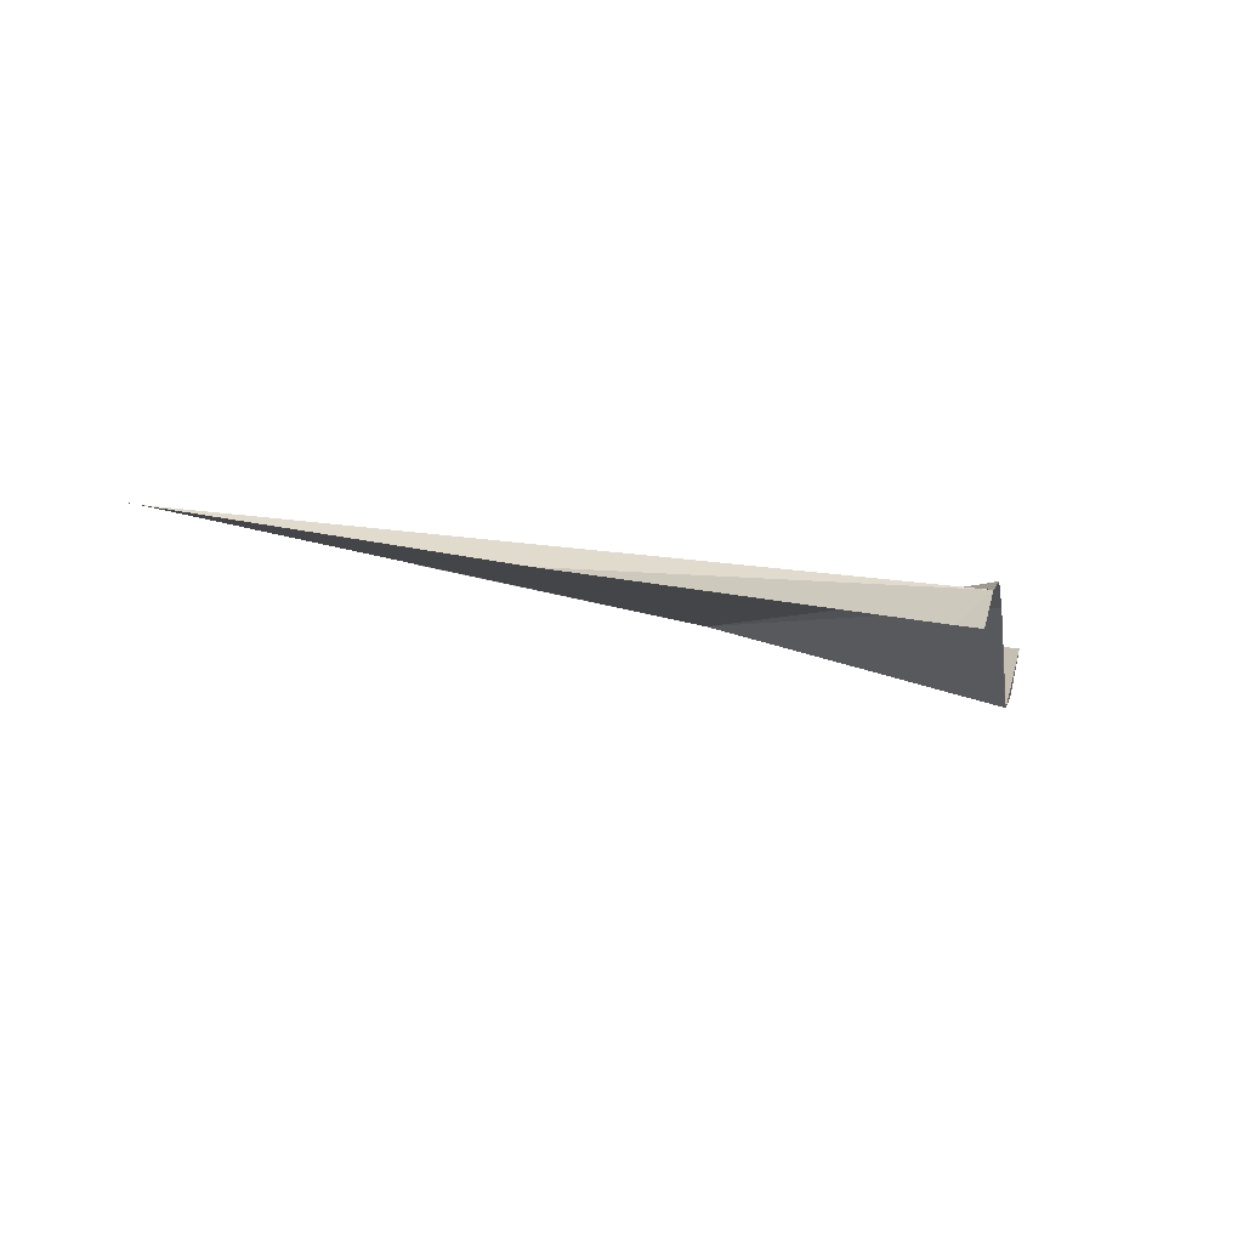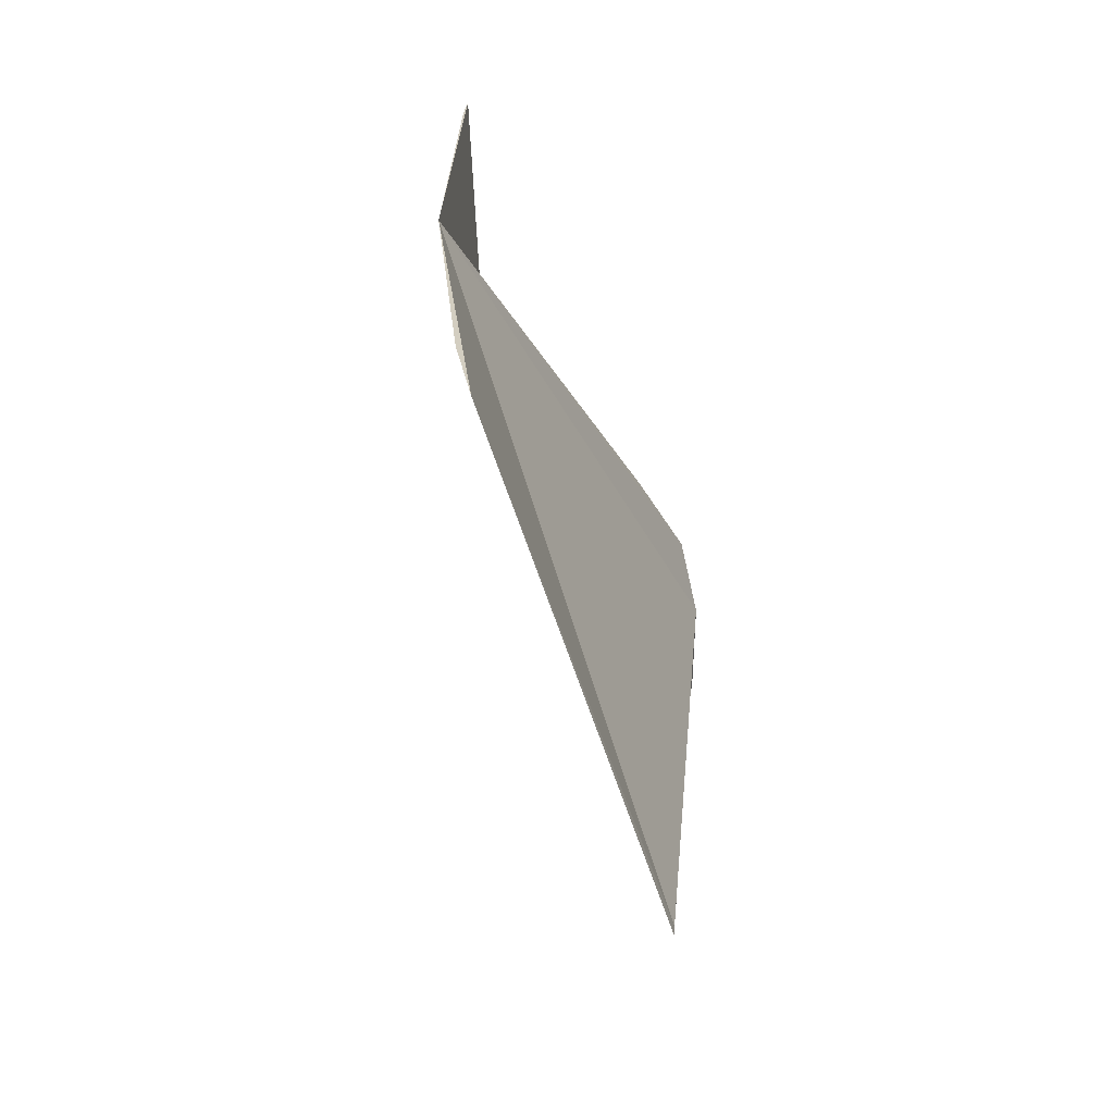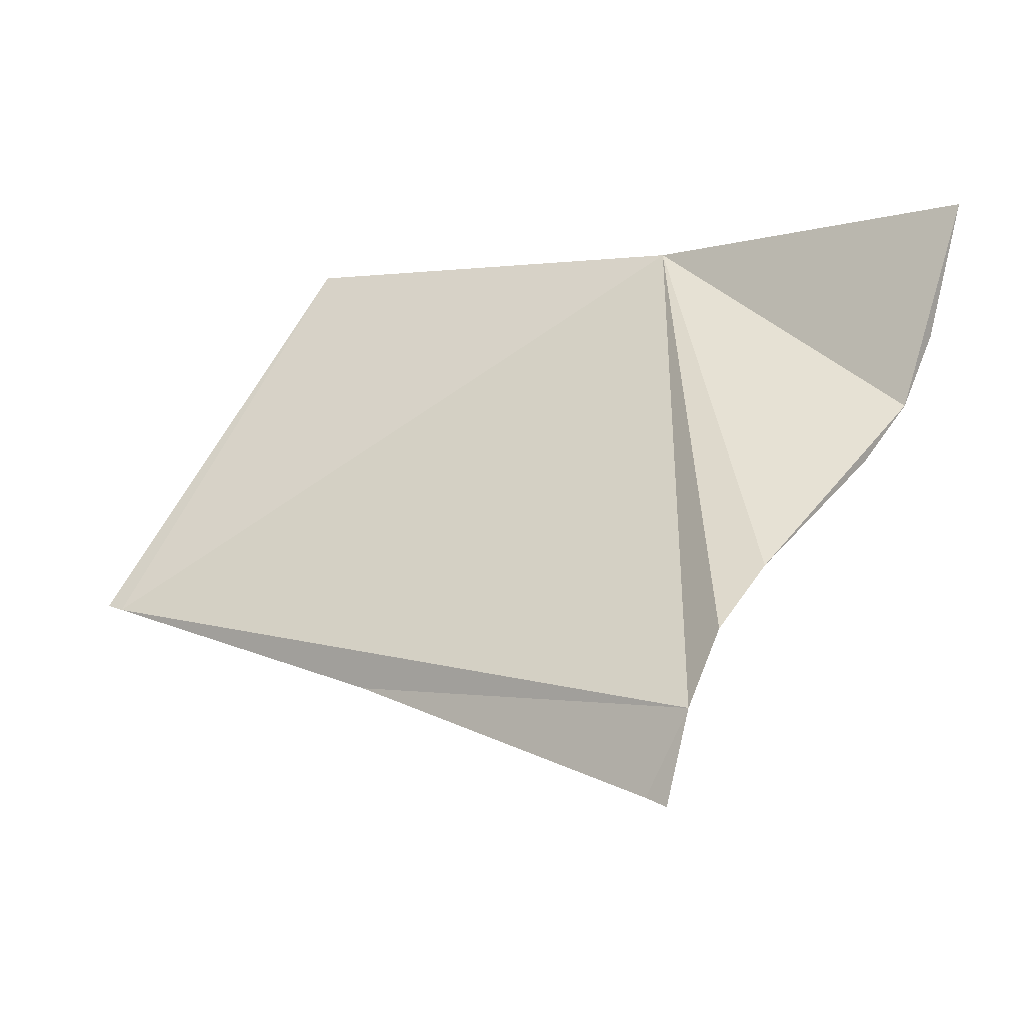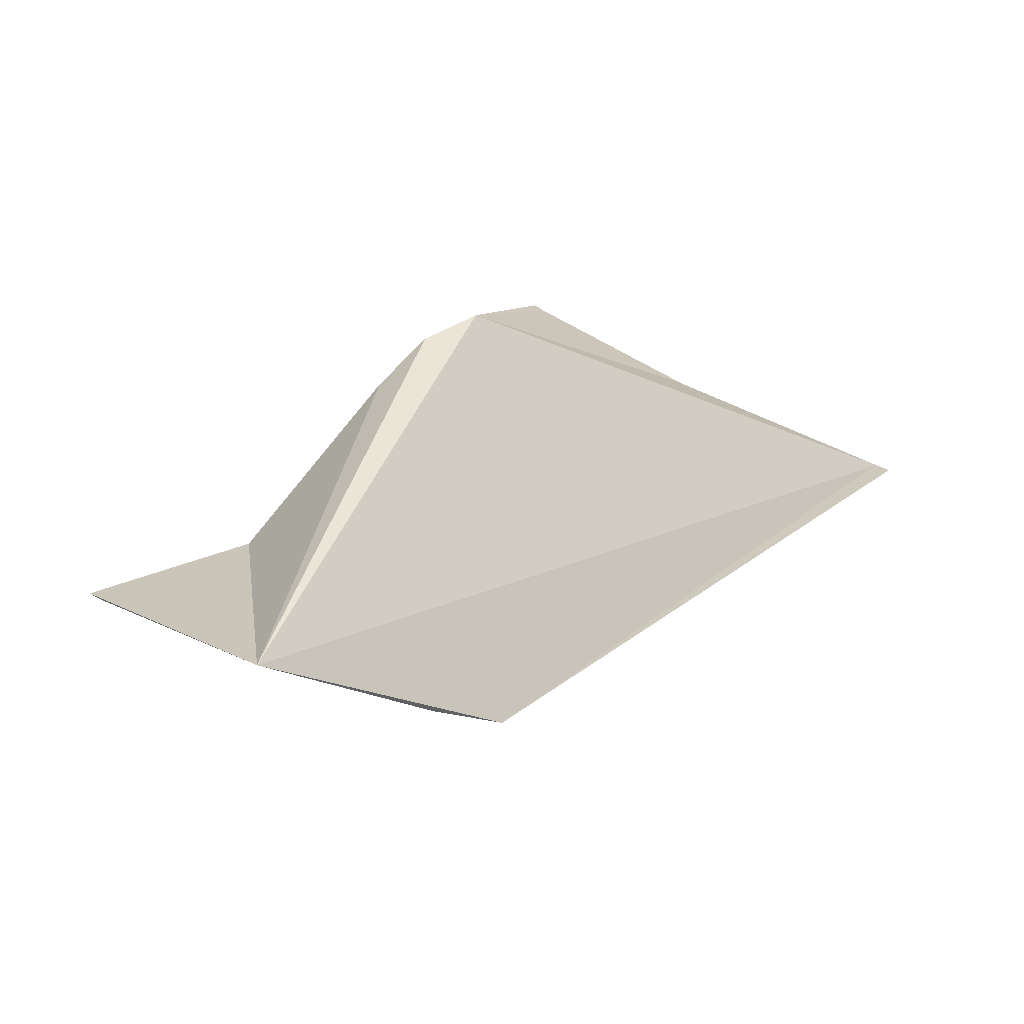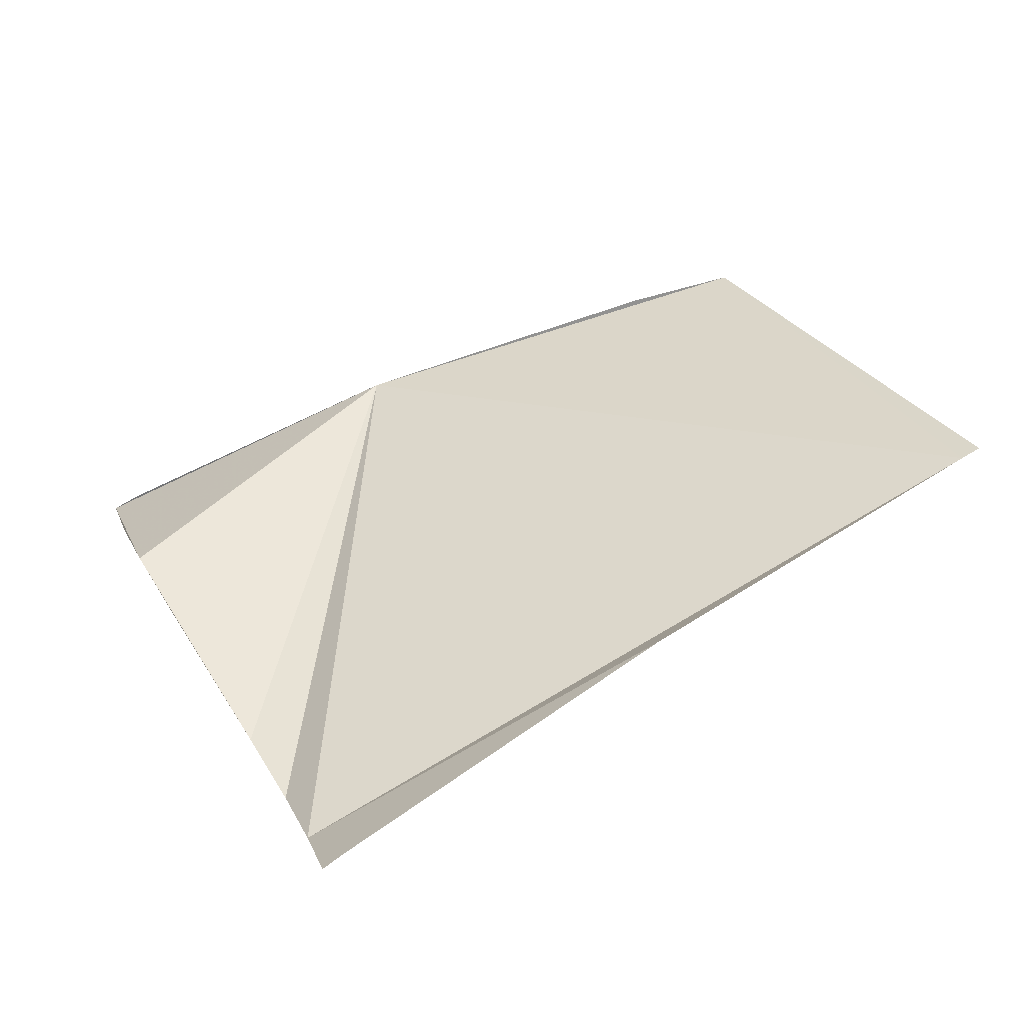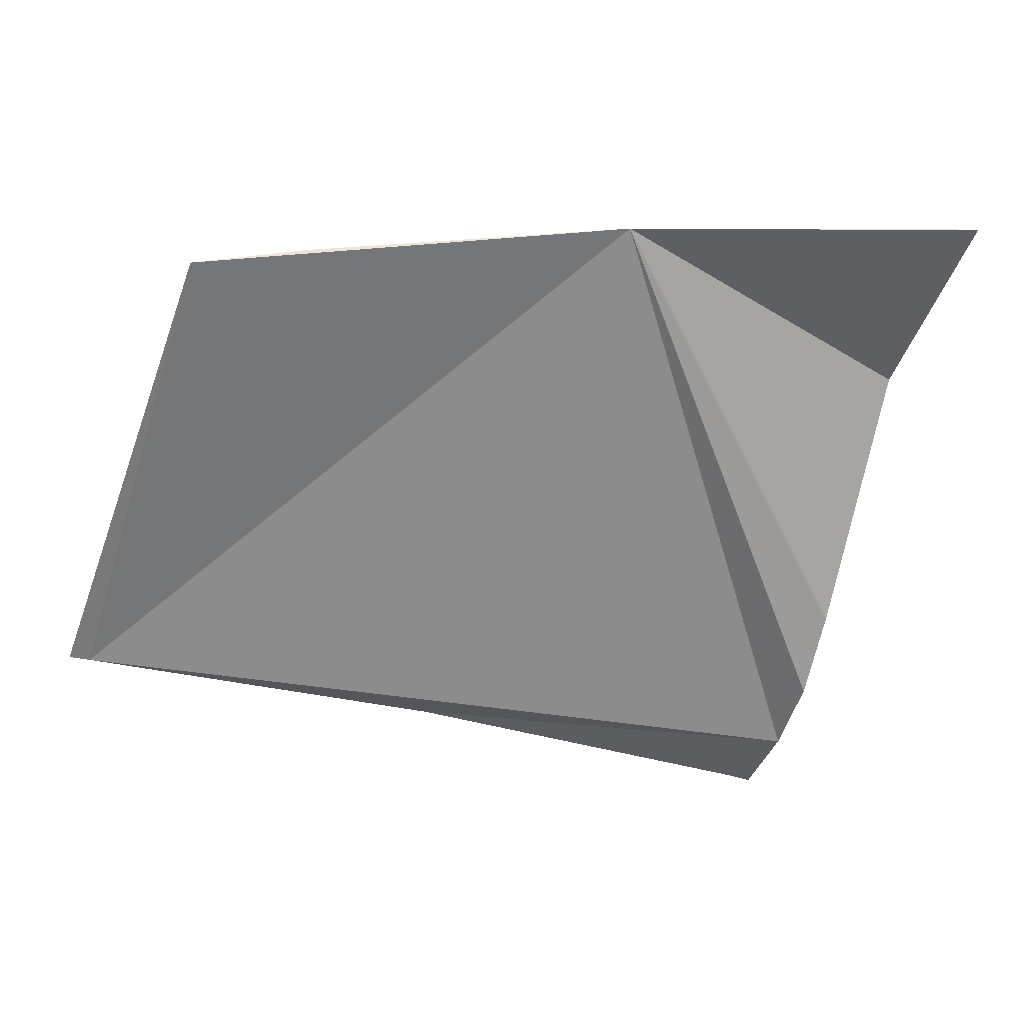
<metadata>
{"format":"obj","ext":"obj","renderer":"f3d","projection":"perspective","resolution":1024,"background":"white","views":[{"elev":21.7,"azim":176.5,"up":"+Y"},{"elev":32.2,"azim":97.2,"up":"+Z"},{"elev":-13.5,"azim":-141.3,"up":"+Z"},{"elev":22.5,"azim":43.3,"up":"+Y"},{"elev":-71.0,"azim":29.7,"up":"+Z"},{"elev":53.0,"azim":-177.9,"up":"+Z"}]}
</metadata>
<code>
o CityEngineMaterial_856
v 823.2 79.13 -69.01
v 822.9 79.13 -69.14
v 822.6 79.13 -67.96
v 827.8 79.26 -67.22
v 832.5 79.56 -65.62
v 825.1 75.79 -60.58
v 822.3 78.85 -66.97
v 822 78.17 -66.1
v 821.3 75.7 -63.59
v 821.8 77.28 -65.28
v 821.5 76.38 -64.46
v 820.5 75.42 -60.81
v 821 75.42 -62.6
v 820.9 75.42 -60.8
v 830.7 77.11 -60.06
v 829.3 76.7 -60.2
v 832.8 79.58 -65.53
f 1 2 3 4
f 5 4 3 6
f 6 3 7 8
f 9 6 8 10
f 10 11 9
f 12 6 9 13
f 12 14 6
f 15 5 6 16
f 15 17 5

</code>
